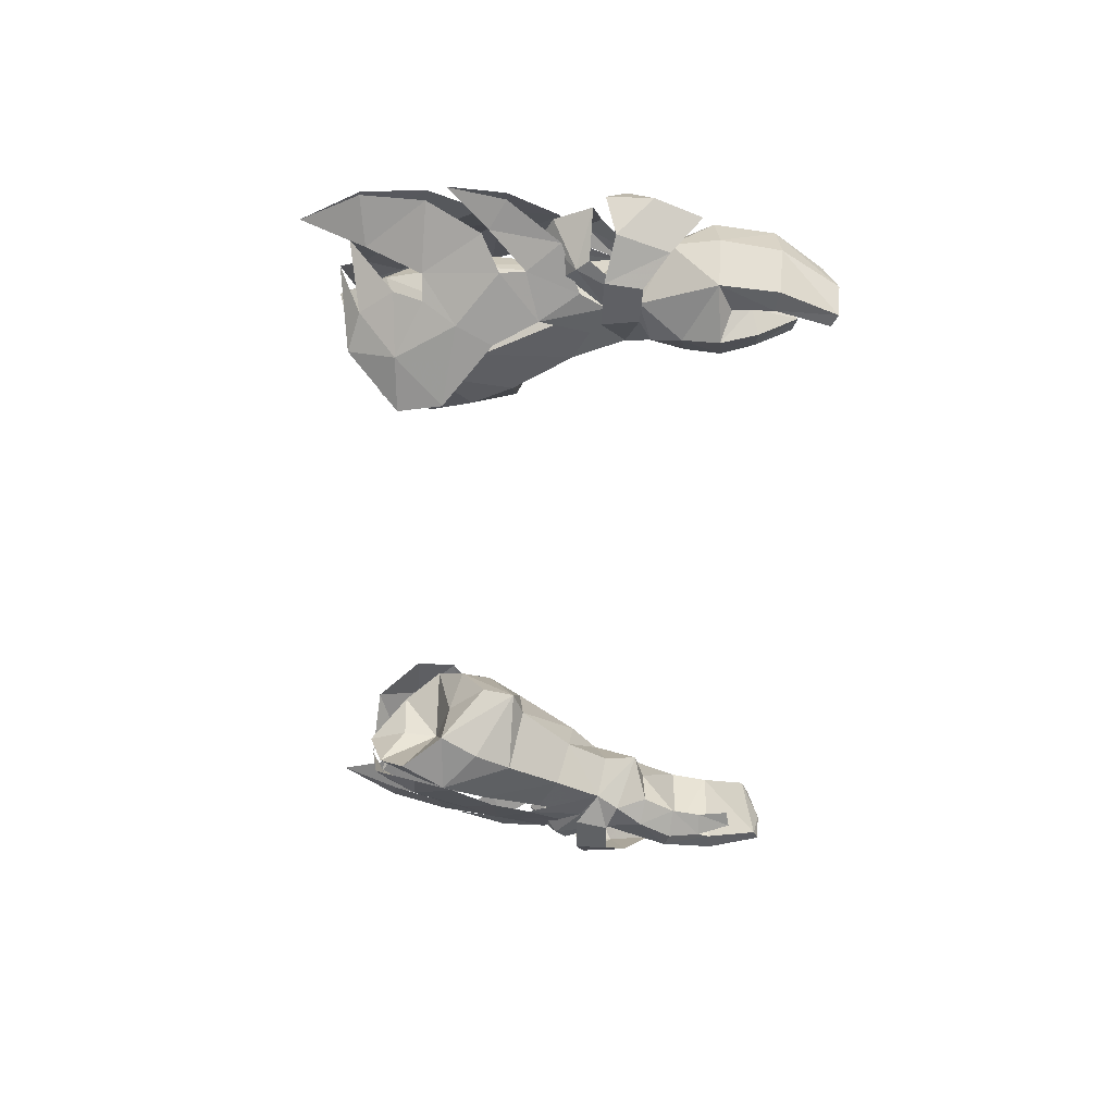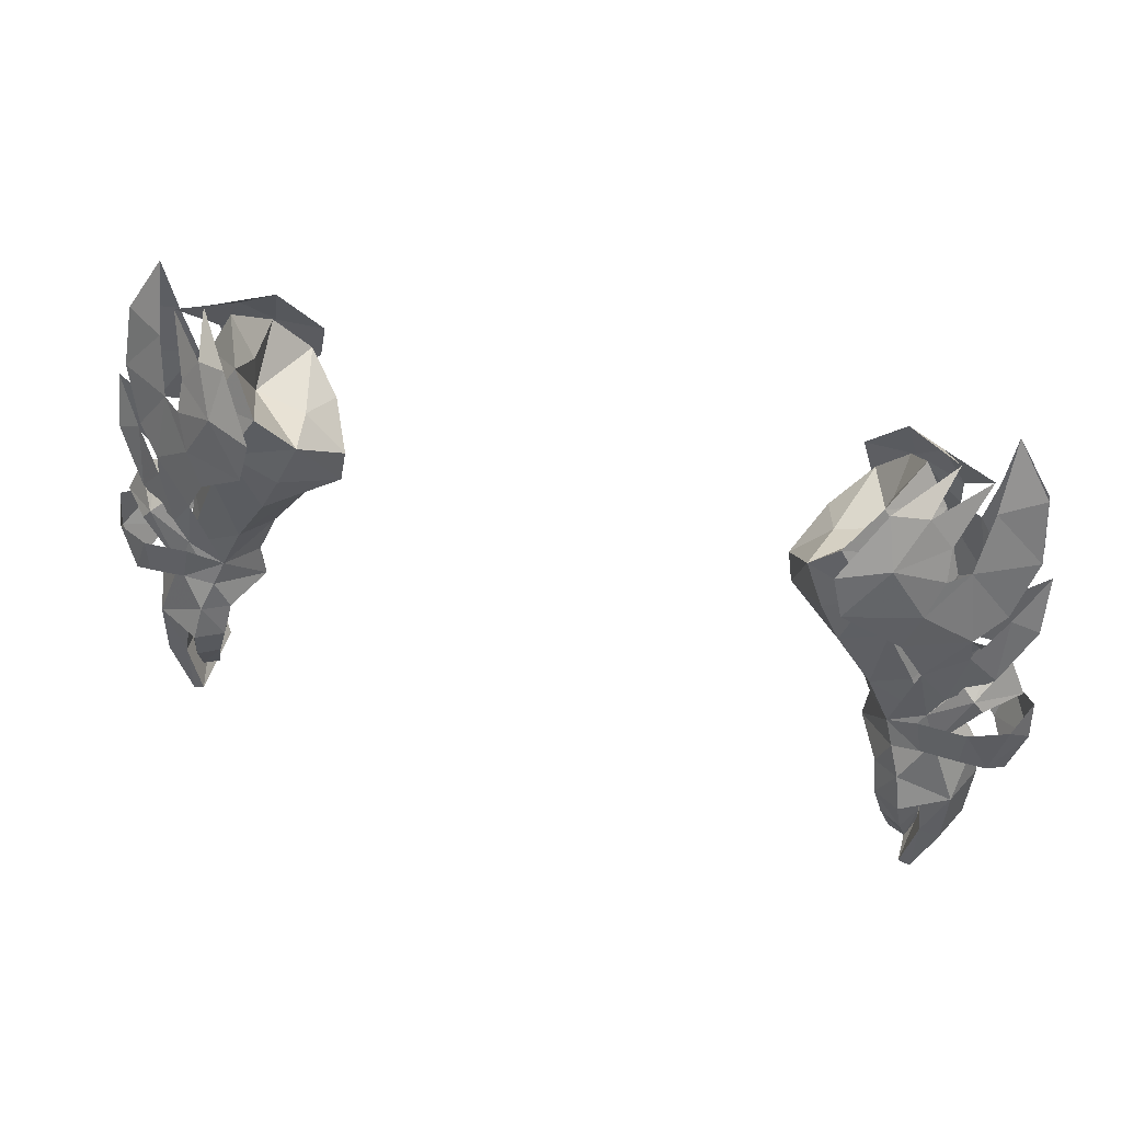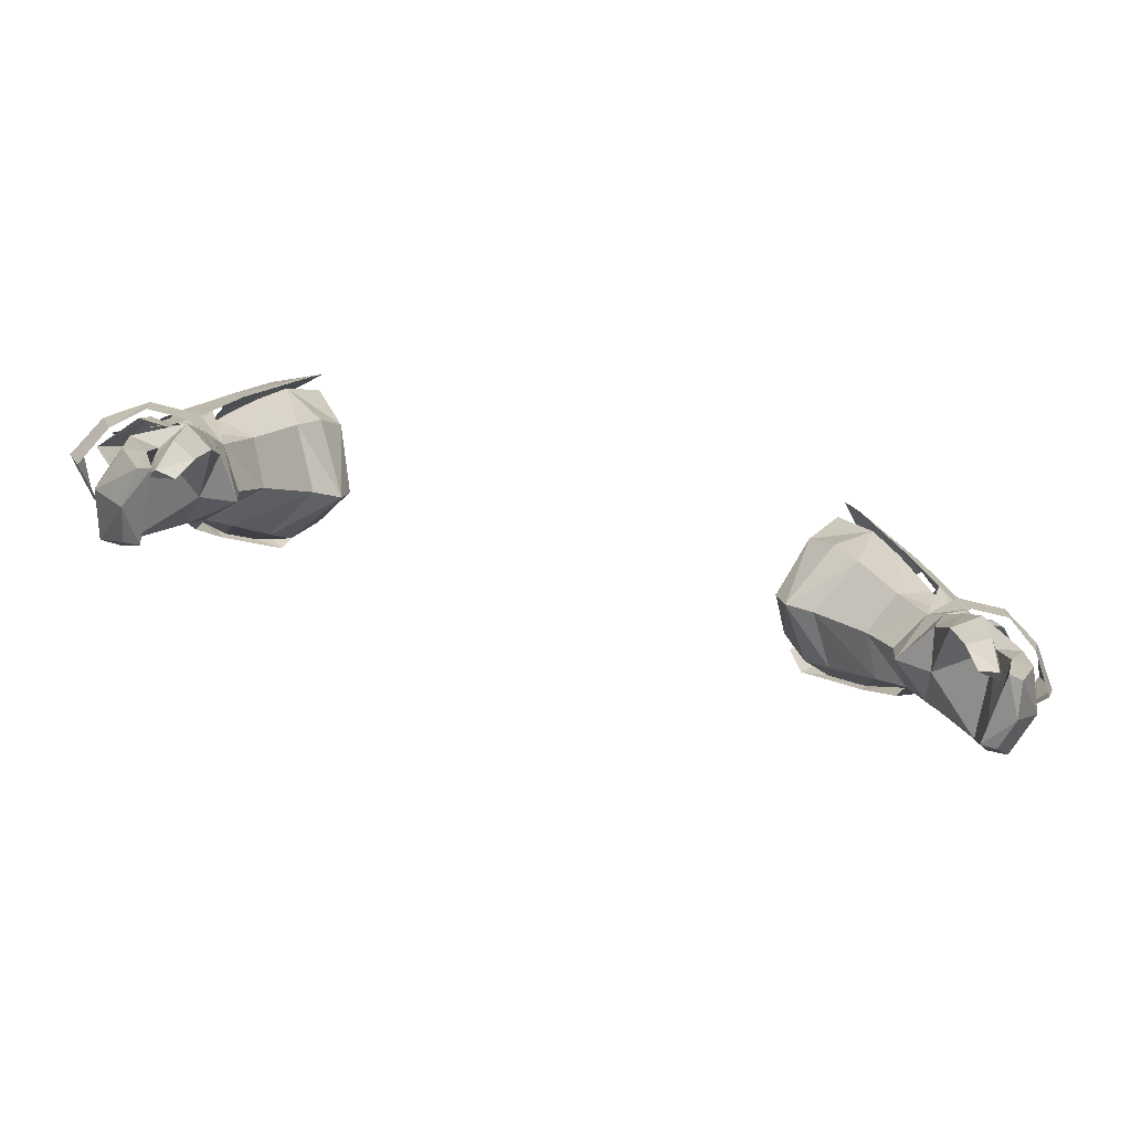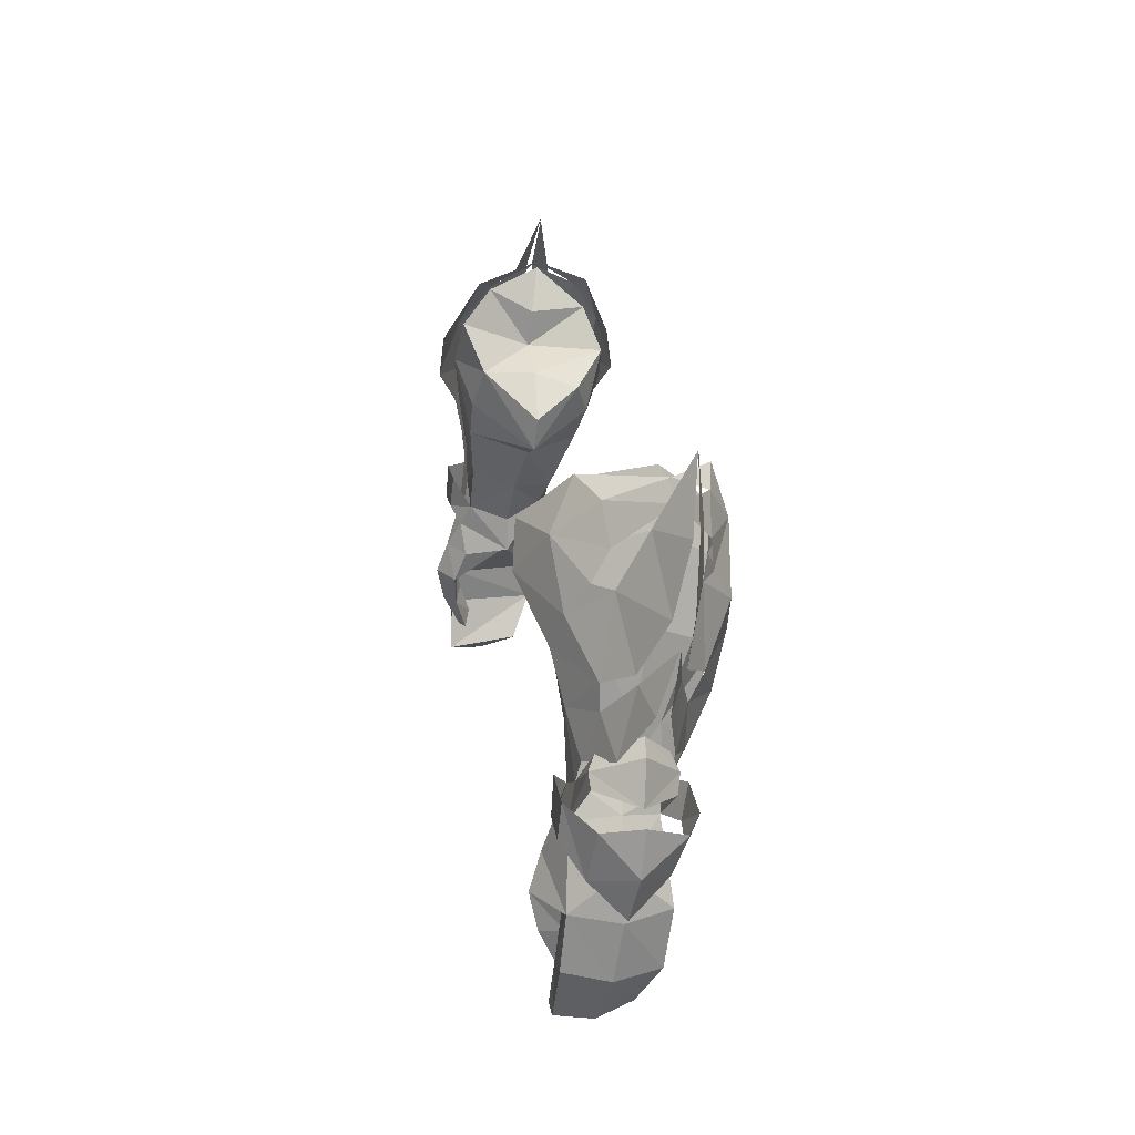
<metadata>
{"format":"obj","ext":"obj","renderer":"f3d","projection":"perspective","resolution":1024,"background":"white","views":[{"elev":-45.3,"azim":88.7,"up":"+Y"},{"elev":47.4,"azim":17.2,"up":"+Z"},{"elev":-71.5,"azim":-14.2,"up":"+Z"},{"elev":21.5,"azim":80.9,"up":"+Z"}]}
</metadata>
<code>
g archer_glove_male_69750
v 22.03 2.949 52.91
v 23.52 4.203 55.48
v 22.13 3.754 56.31
v 20.7 2.475 54.54
v 18.63 1.361 53.9
v 20.61 2.457 55.8
v 17.48 0.9252 56.08
v 22.9 4.923 59.31
v 22.57 5.75 62.49
v 20.45 4.535 62.21
v 19.95 3.192 59.49
v 18.93 2.389 59.43
v 18.86 3.179 60.87
v 16.55 1.051 60.75
v 18.26 1.4 57.83
v 18.28 7.626 54.03
v 19.7 6.219 52.09
v 19.4 5.357 49.99
v 17.53 5.584 49.84
v 21.9 5.367 52.96
v 20.5 6.146 54.62
v 22.03 5.534 56.35
v 23.49 4.802 55.5
v 17.06 8.499 56.24
v 20.37 6.847 55.88
v 22.85 5.861 59.33
v 19.75 6.822 59.56
v 20.34 6.677 62.25
v 22.56 6.023 62.5
v 18.65 7.493 59.53
v 17.87 8.465 57.98
v 16.14 8.668 60.9
v 18.63 7.392 60.96
v 22.55 1.613 47.9
v 23.27 1.984 50.43
v 21.32 0.8127 50.92
v 21.16 0.6563 49.12
v 18.92 0.8504 50.98
v 19.27 0.6865 49.19
v 22.36 5.182 47.72
v 21.16 6.012 48.46
v 21.52 6.533 50.05
v 22.9 5.838 49.82
v 19.68 6.148 48.75
v 19.36 6.505 50.4
v 17.39 1.652 49.75
v 17.86 1.11 48.58
v 18.23 5.501 48.42
v 17.53 5.584 49.84
v 21.65 4.135 53.8
v 20.65 2.263 52.69
v 21.29 1.897 52.21
v 22.59 4.048 53.3
v 23.46 3.798 51.47
v 21.78 1.936 51.6
v 20.97 5.787 51.73
v 20.47 5.443 52.45
v 21.6 5.557 50.97
v -22.16 2.949 52.91
v -20.83 2.475 54.54
v -22.26 3.754 56.31
v -23.65 4.203 55.48
v -18.75 1.361 53.9
v -17.6 0.9251 56.08
v -20.74 2.457 55.8
v -23.03 4.923 59.31
v -20.08 3.192 59.49
v -20.58 4.535 62.21
v -22.7 5.75 62.49
v -19.06 2.389 59.42
v -18.39 1.4 57.83
v -16.68 1.051 60.75
v -18.99 3.179 60.87
v -18.41 7.627 54.03
v -17.66 5.584 49.84
v -19.53 5.356 49.99
v -19.83 6.219 52.09
v -22.03 5.367 52.96
v -23.62 4.802 55.5
v -22.16 5.534 56.35
v -20.63 6.146 54.62
v -20.5 6.847 55.88
v -17.19 8.499 56.24
v -22.98 5.861 59.33
v -22.68 6.023 62.5
v -20.46 6.677 62.25
v -19.88 6.822 59.56
v -18.78 7.492 59.53
v -18.76 7.392 60.96
v -16.27 8.668 60.9
v -18 8.465 57.98
v -22.67 1.613 47.9
v -21.29 0.6563 49.12
v -21.45 0.8127 50.92
v -23.4 1.984 50.43
v -19.39 0.6865 49.19
v -19.05 0.8504 50.98
v -22.49 5.182 47.72
v -23.03 5.838 49.82
v -21.64 6.533 50.05
v -21.29 6.012 48.46
v -19.49 6.504 50.4
v -19.81 6.148 48.75
v -17.99 1.11 48.58
v -17.52 1.652 49.75
v -17.66 5.584 49.84
v -18.36 5.501 48.42
v -21.77 4.135 53.8
v -22.71 4.048 53.3
v -21.42 1.897 52.21
v -20.78 2.263 52.69
v -23.59 3.798 51.47
v -21.9 1.936 51.6
v -21.1 5.787 51.73
v -20.6 5.443 52.45
v -21.73 5.557 50.97
v 19.94 1.84 52
v 19.22 1.706 50.72
v 23.53 5.126 58.3
v 21.96 3.686 56.65
v 20.74 6.269 65.47
v 14.66 -0.2231 58.47
v 14.11 -0.01121 60.65
v 15.96 2.182 63.1
v 17.69 3.027 62.53
v 18.45 5.707 63.61
v 20.06 5.655 63.07
v 17.39 1.652 49.75
v 23.52 5.164 58.3
v 21.85 5.777 56.69
v 20.74 6.283 65.48
v 14.14 9.178 58.66
v 13.62 8.82 60.83
v 15.64 7.977 63.22
v 18.45 5.714 63.61
v 17.44 7.548 62.62
v 20.06 5.661 63.07
v 23.41 3.211 46.38
v 24.19 3.575 48.67
v 24.07 3.781 50.9
v 19.69 5.238 49.16
v 19.4 5.357 49.99
v 19.22 1.706 50.72
v 19.84 1.315 49.21
v -20.07 1.84 52
v -19.35 1.705 50.72
v -23.65 5.126 58.3
v -22.09 3.686 56.65
v -20.87 6.269 65.47
v -14.78 -0.2231 58.47
v -14.23 -0.01123 60.65
v -16.09 2.182 63.1
v -18.57 5.707 63.61
v -17.82 3.027 62.53
v -20.19 5.655 63.07
v -17.52 1.652 49.75
v -23.65 5.164 58.3
v -21.98 5.777 56.69
v -20.87 6.282 65.48
v -14.27 9.178 58.66
v -13.75 8.82 60.83
v -15.77 7.977 63.22
v -17.57 7.548 62.62
v -18.57 5.714 63.61
v -20.19 5.661 63.07
v -23.54 3.211 46.38
v -24.32 3.575 48.67
v -24.2 3.781 50.9
v -19.82 5.238 49.16
v -19.53 5.356 49.99
v -19.35 1.705 50.72
v -19.96 1.315 49.21
f 1 2 3
f 3 4 1
f 5 4 6
f 6 7 5
f 8 9 10
f 10 11 8
f 12 13 14
f 14 15 12
f 11 12 15
f 15 6 11
f 16 17 18
f 18 19 16
f 20 21 22
f 22 23 20
f 16 24 25
f 25 21 16
f 26 27 28
f 28 29 26
f 30 31 32
f 32 33 30
f 27 25 31
f 31 30 27
f 34 35 36
f 36 37 34
f 36 38 39
f 39 37 36
f 40 41 42
f 42 43 40
f 42 41 44
f 44 45 42
f 39 38 46
f 46 47 39
f 45 44 48
f 48 49 45
f 50 51 52
f 52 53 50
f 54 53 52
f 52 55 54
f 56 57 50
f 50 53 56
f 56 53 54
f 54 58 56
f 59 60 61
f 61 62 59
f 63 64 65
f 65 60 63
f 66 67 68
f 68 69 66
f 70 71 72
f 72 73 70
f 67 65 71
f 71 70 67
f 74 75 76
f 76 77 74
f 78 79 80
f 80 81 78
f 74 81 82
f 82 83 74
f 84 85 86
f 86 87 84
f 88 89 90
f 90 91 88
f 87 88 91
f 91 82 87
f 92 93 94
f 94 95 92
f 94 93 96
f 96 97 94
f 98 99 100
f 100 101 98
f 100 102 103
f 103 101 100
f 96 104 105
f 105 97 96
f 102 106 107
f 107 103 102
f 108 109 110
f 110 111 108
f 112 113 110
f 110 109 112
f 114 109 108
f 108 115 114
f 114 116 112
f 112 109 114
f 5 117 4
f 5 118 117
f 4 117 1
f 2 119 3
f 6 15 7
f 11 120 8
f 9 121 10
f 122 14 123
f 124 125 126
f 14 13 125
f 125 13 127
f 14 124 123
f 14 125 124
f 14 122 15
f 11 6 120
f 5 128 118
f 122 7 15
f 16 21 17
f 21 20 17
f 23 22 129
f 25 24 31
f 27 26 130
f 29 28 131
f 132 133 32
f 134 135 136
f 32 136 33
f 136 137 33
f 32 133 134
f 32 134 136
f 32 31 132
f 27 130 25
f 31 24 132
f 138 139 34
f 35 139 140
f 138 40 139
f 43 140 139
f 139 35 34
f 40 43 139
f 58 141 56
f 142 57 56
f 51 143 52
f 52 144 55
f 52 143 144
f 141 142 56
f 63 60 145
f 63 145 146
f 60 59 145
f 62 61 147
f 65 64 71
f 67 66 148
f 69 68 149
f 150 151 72
f 152 153 154
f 72 154 73
f 154 155 73
f 72 151 152
f 72 152 154
f 72 71 150
f 67 148 65
f 63 146 156
f 150 71 64
f 74 77 81
f 81 77 78
f 79 157 80
f 82 91 83
f 87 158 84
f 85 159 86
f 160 90 161
f 162 163 164
f 90 89 163
f 163 89 165
f 90 162 161
f 90 163 162
f 90 160 91
f 87 82 158
f 91 160 83
f 166 92 167
f 95 168 167
f 166 167 98
f 99 167 168
f 167 92 95
f 98 167 99
f 116 114 169
f 170 114 115
f 111 110 171
f 110 113 172
f 110 172 171
f 169 114 170
g archer_glove_male_69750
v 16.32 6.042 51.26
v 14.62 7.177 54.56
v 16.88 7.934 55.32
v 18.34 6.503 52.43
v 16.26 1.707 52.21
v 17.39 1.652 49.75
v 19.22 1.706 50.72
v 18.23 1.554 53.29
v 15.67 0.7446 59.01
v 16.86 1.034 56.59
v 18.45 2.547 57.39
v 17.26 2.605 60.37
v 19.16 5.322 53.17
v 18.48 6.747 56.56
v 19.28 4.777 57.54
v 19.54 4.092 53.41
v 17.86 1.11 48.58
v 19.84 1.315 49.21
v 19.4 5.357 49.99
v 19.71 3.61 50.95
v 20.49 3.466 49.66
v 19.69 5.238 49.16
v 16 3.562 47.52
v 16.2 3.609 49.29
v 17.53 5.584 49.84
v 18.23 5.501 48.42
v 21.39 5.558 45.59
v 20.13 5.614 44.88
v 18.23 5.501 48.42
v 19.69 5.238 49.16
v 17.95 0.7756 43.65
v 17.47 0.6677 45.27
v 19.74 1.042 44.88
v 19.75 1.209 43.93
v 19.75 1.209 43.93
v 19.03 0.1443 43.63
v 19.31 1.061 41.73
v 19.74 1.712 42.4
v 19.74 1.712 42.4
v 18.44 1.336 41.91
v 20.23 5.297 42.89
v 21.22 5.174 42.65
v 22.11 3.31 45.47
v 21.88 2.89 42.57
v 19.21 4.287 40.7
v 19.91 4.189 40.32
v 20.19 2.429 39.75
v 21.2 1.017 45.59
v 19.74 1.042 44.88
v 20.01 0.7409 42.94
v 21.05 0.759 42.76
v 19.3 0.5472 40.22
v 19.9 0.6111 39.93
v 20.23 5.297 42.89
v 19.21 4.287 40.7
v 19.3 0.5472 40.22
v 20.01 0.7409 42.94
v 20.13 5.614 44.88
v 19.21 4.287 40.7
v 19.3 0.5472 40.22
v 18.97 2.785 53.55
v 14.52 1.388 55.1
v 14.34 8.656 59.54
v 15.95 7.909 61.59
v 17.35 7.531 59.81
v 15.48 8.739 57.87
v 14.14 1.087 61.4
v 15.62 2.735 62.87
v 18.18 5.206 61.35
v 16.93 5.501 63.66
v 13.53 1.412 57.09
v 15.95 7.909 61.59
v 15.81 4.82 59.6
v 15.74 5.043 61.51
v 17.72 3.57 46.96
v 18.23 5.501 48.42
v 21.77 3.332 47.79
v 19.84 1.315 49.21
v 18.44 0.3792 47.16
v 17.86 1.11 48.58
v 17.19 1.302 46.91
v 16 3.562 47.52
v 18.79 -0.2221 45.43
v 19.74 1.712 42.4
v 12.97 4.384 54.35
v 11.55 4.506 54.94
v 15.22 3.881 51.54
v 12.56 1.985 59.12
v 11.26 4.672 56.7
v 12.54 7.061 58.04
v 11.26 4.672 56.7
v 13.22 4.807 58.76
v 12.54 7.061 58.04
v 13.66 7.73 56.38
v 14.14 1.087 61.4
v 15.62 2.735 62.87
v 15.81 4.82 59.6
v 12.56 1.985 59.12
v 14.34 8.656 59.54
v 16.93 5.501 63.66
v 16.93 5.501 63.66
v 20.49 3.466 49.66
v -16.45 6.042 51.26
v -17 7.934 55.32
v -14.74 7.177 54.56
v -18.47 6.503 52.43
v -16.39 1.707 52.21
v -19.35 1.705 50.72
v -17.52 1.652 49.75
v -18.35 1.554 53.29
v -15.8 0.7445 59.01
v -18.57 2.547 57.39
v -16.99 1.034 56.59
v -17.39 2.605 60.37
v -19.29 5.322 53.17
v -19.41 4.777 57.54
v -18.61 6.747 56.56
v -19.67 4.092 53.41
v -17.99 1.11 48.58
v -19.96 1.315 49.21
v -19.53 5.356 49.99
v -20.62 3.466 49.66
v -19.84 3.61 50.95
v -19.82 5.238 49.16
v -16.13 3.562 47.52
v -16.33 3.609 49.29
v -17.66 5.584 49.84
v -18.36 5.501 48.42
v -21.52 5.558 45.59
v -18.36 5.501 48.42
v -20.26 5.614 44.88
v -19.82 5.238 49.16
v -18.07 0.7756 43.65
v -19.87 1.041 44.88
v -17.59 0.6676 45.27
v -19.88 1.209 43.93
v -19.88 1.209 43.93
v -19.44 1.061 41.73
v -19.16 0.1443 43.63
v -19.86 1.712 42.4
v -19.86 1.712 42.4
v -18.57 1.336 41.91
v -20.35 5.297 42.89
v -21.35 5.174 42.65
v -22.24 3.311 45.47
v -22 2.89 42.57
v -19.34 4.287 40.7
v -20.04 4.189 40.32
v -20.32 2.429 39.75
v -21.33 1.017 45.59
v -20.14 0.7409 42.94
v -19.87 1.041 44.88
v -21.18 0.7589 42.76
v -20.03 0.6111 39.93
v -19.42 0.5471 40.22
v -20.35 5.297 42.89
v -19.42 0.5471 40.22
v -19.34 4.287 40.7
v -20.14 0.7409 42.94
v -20.26 5.614 44.88
v -19.34 4.287 40.7
v -19.42 0.5471 40.22
v -19.1 2.785 53.55
v -14.65 1.387 55.1
v -14.46 8.656 59.54
v -17.48 7.531 59.81
v -16.08 7.909 61.59
v -15.6 8.74 57.87
v -14.27 1.087 61.4
v -15.75 2.735 62.87
v -18.31 5.206 61.35
v -17.06 5.501 63.66
v -13.65 1.412 57.09
v -16.08 7.909 61.59
v -15.87 5.043 61.51
v -15.94 4.82 59.6
v -18.36 5.501 48.42
v -17.85 3.57 46.96
v -19.96 1.315 49.21
v -21.9 3.332 47.79
v -18.57 0.3792 47.16
v -17.99 1.11 48.58
v -17.32 1.302 46.91
v -16.13 3.562 47.52
v -18.92 -0.2221 45.43
v -19.86 1.712 42.4
v -13.1 4.384 54.35
v -11.68 4.506 54.94
v -15.35 3.881 51.54
v -11.39 4.672 56.7
v -12.69 1.985 59.12
v -12.66 7.061 58.04
v -11.39 4.672 56.7
v -12.66 7.061 58.04
v -13.35 4.807 58.76
v -13.78 7.73 56.38
v -14.27 1.087 61.4
v -15.94 4.82 59.6
v -15.75 2.735 62.87
v -12.69 1.985 59.12
v -14.46 8.656 59.54
v -17.06 5.501 63.66
v -17.06 5.501 63.66
v -20.62 3.466 49.66
f 173 174 175
f 175 176 173
f 177 178 179
f 179 180 177
f 181 182 183
f 183 184 181
f 185 186 187
f 187 188 185
f 179 178 189
f 189 190 179
f 191 192 193
f 193 194 191
f 195 189 178
f 178 196 195
f 179 190 193
f 193 192 179
f 197 198 195
f 195 196 197
f 191 194 198
f 198 197 191
f 199 200 201
f 201 202 199
f 203 204 205
f 205 206 203
f 207 208 209
f 209 210 207
f 211 212 203
f 203 206 211
f 213 200 199
f 199 214 213
f 215 216 214
f 214 199 215
f 217 213 214
f 214 218 217
f 214 216 219
f 219 218 214
f 220 221 222
f 222 223 220
f 222 224 225
f 225 223 222
f 225 219 216
f 216 223 225
f 226 227 228
f 228 229 226
f 220 223 216
f 216 215 220
f 205 230 226
f 226 229 205
f 231 218 219
f 219 232 231
f 209 208 203
f 203 212 209
f 188 187 183
f 183 233 188
f 197 173 176
f 176 191 197
f 177 180 182
f 182 234 177
f 235 236 237
f 237 238 235
f 239 181 184
f 184 240 239
f 240 184 241
f 241 242 240
f 237 236 242
f 242 241 237
f 238 237 186
f 186 175 238
f 192 188 233
f 234 181 243
f 174 238 175
f 233 182 180
f 179 192 233
f 175 185 176
f 186 241 187
f 183 241 184
f 244 245 246
f 230 247 248
f 220 249 250
f 251 250 252
f 251 252 253
f 253 252 254
f 247 253 254
f 253 247 204
f 251 204 255
f 212 256 209
f 247 230 205
f 204 247 205
f 254 248 247
f 232 219 225
f 255 204 208
f 220 250 251
f 257 234 258
f 208 204 203
f 221 255 207
f 253 204 251
f 259 177 257
f 173 257 174
f 258 260 261
f 262 258 261
f 263 264 265
f 199 249 215
f 192 185 188
f 262 266 258
f 267 268 269
f 196 178 259
f 191 176 185
f 196 259 197
f 191 185 192
f 233 183 182
f 179 233 180
f 174 257 258
f 268 246 269
f 178 177 259
f 259 173 197
f 264 263 270
f 258 234 243
f 175 186 185
f 264 271 265
f 270 269 264
f 264 245 271
f 177 234 257
f 173 259 257
f 244 271 245
f 246 272 244
f 270 267 269
f 268 273 246
f 234 182 181
f 183 187 241
f 186 237 241
f 266 235 238
f 181 239 260
f 220 251 255
f 221 220 255
f 255 208 207
f 181 260 243
f 243 260 258
f 238 174 266
f 266 174 258
f 266 262 235
f 199 202 249
f 220 215 249
f 249 274 250
f 202 274 249
f 275 276 277
f 276 275 278
f 279 280 281
f 280 279 282
f 283 284 285
f 284 283 286
f 287 288 289
f 288 287 290
f 280 291 281
f 291 280 292
f 293 294 295
f 294 293 296
f 297 281 291
f 281 297 298
f 280 294 292
f 294 280 295
f 299 297 300
f 297 299 298
f 293 300 296
f 300 293 299
f 301 302 303
f 302 301 304
f 305 306 307
f 306 305 308
f 309 310 311
f 310 309 312
f 313 305 314
f 305 313 308
f 315 301 303
f 301 315 316
f 317 316 318
f 316 317 301
f 319 316 315
f 316 319 320
f 316 321 318
f 321 316 320
f 322 323 324
f 323 322 325
f 323 326 327
f 326 323 325
f 326 318 321
f 318 326 325
f 328 329 330
f 329 328 331
f 322 318 325
f 318 322 317
f 306 328 332
f 328 306 331
f 333 321 320
f 321 333 334
f 310 305 311
f 305 310 314
f 290 284 288
f 284 290 335
f 299 278 275
f 278 299 293
f 279 285 282
f 285 279 336
f 337 338 339
f 338 337 340
f 341 286 283
f 286 341 342
f 342 343 286
f 343 342 344
f 338 344 339
f 344 338 343
f 340 289 338
f 289 340 276
f 295 335 290
f 336 345 283
f 277 276 340
f 335 282 285
f 280 335 295
f 276 278 287
f 289 288 343
f 284 286 343
f 346 347 348
f 332 349 350
f 322 351 352
f 353 354 351
f 353 355 354
f 355 356 354
f 350 356 355
f 355 307 350
f 353 357 307
f 314 310 358
f 350 306 332
f 307 306 350
f 356 350 349
f 334 326 321
f 357 311 307
f 322 353 351
f 359 360 336
f 311 305 307
f 324 309 357
f 355 353 307
f 361 359 279
f 275 277 359
f 360 362 363
f 364 362 360
f 365 366 367
f 301 317 352
f 295 290 287
f 364 360 368
f 369 370 371
f 298 361 281
f 293 287 278
f 298 299 361
f 293 295 287
f 335 285 284
f 280 282 335
f 277 360 359
f 371 370 347
f 281 361 279
f 361 299 275
f 367 372 365
f 360 345 336
f 276 287 289
f 367 366 373
f 372 367 370
f 367 373 348
f 279 359 336
f 275 359 361
f 346 348 373
f 347 346 374
f 372 370 369
f 371 347 375
f 336 283 285
f 284 343 288
f 289 343 338
f 368 340 337
f 283 363 341
f 322 357 353
f 324 357 322
f 357 309 311
f 283 345 363
f 345 360 363
f 340 368 277
f 368 360 277
f 368 337 364
f 301 352 304
f 322 352 317
f 352 351 376
f 304 352 376

</code>
